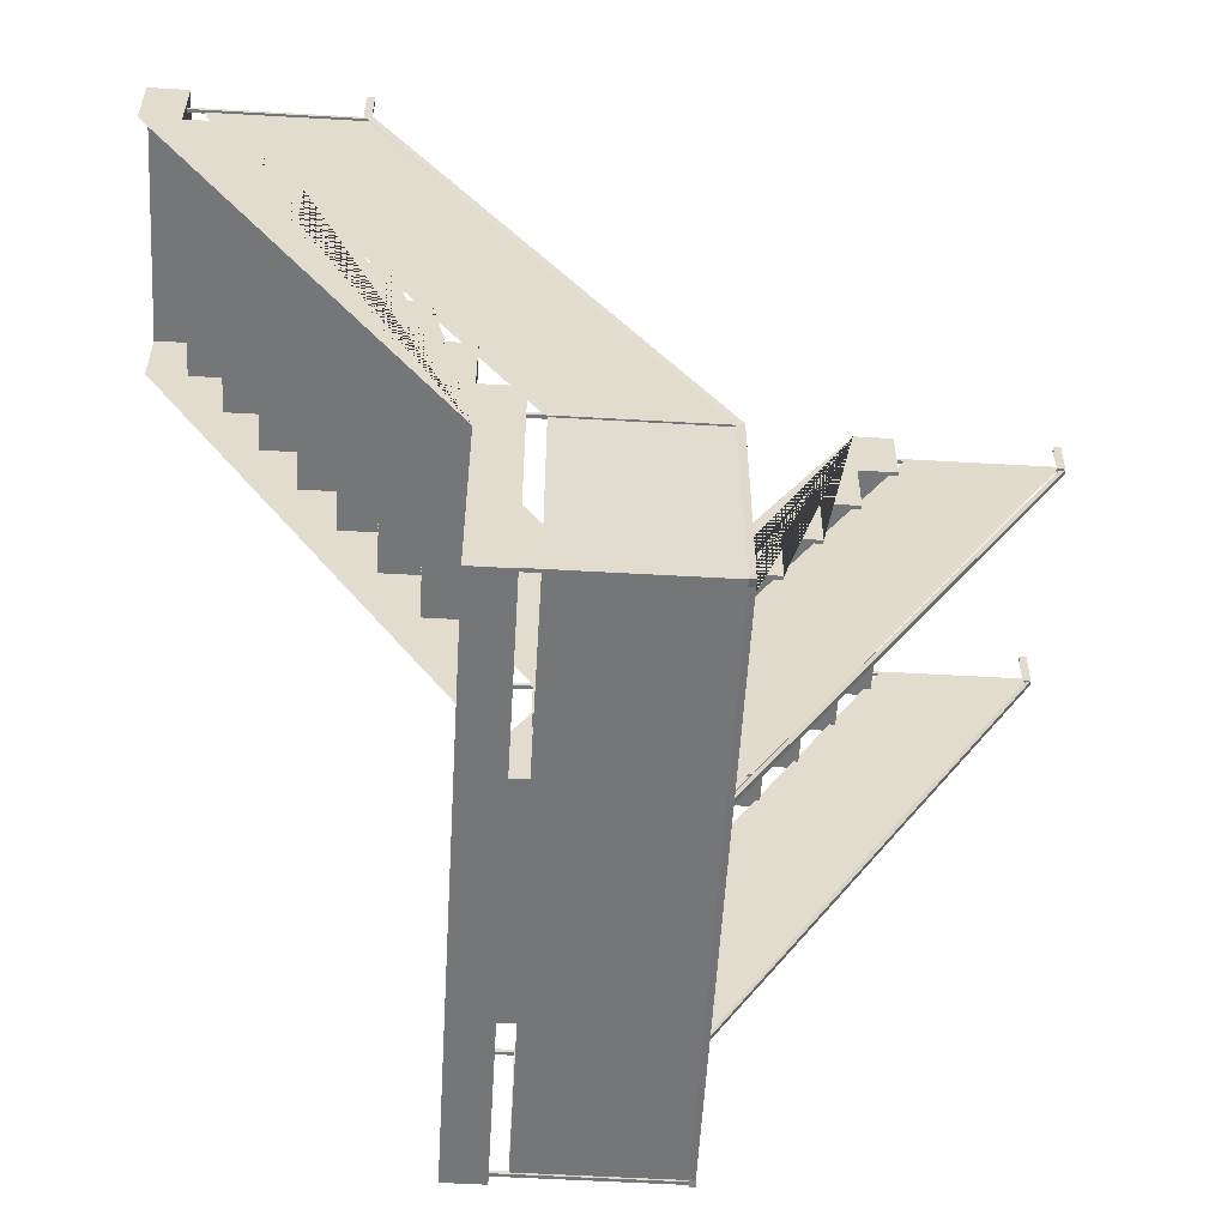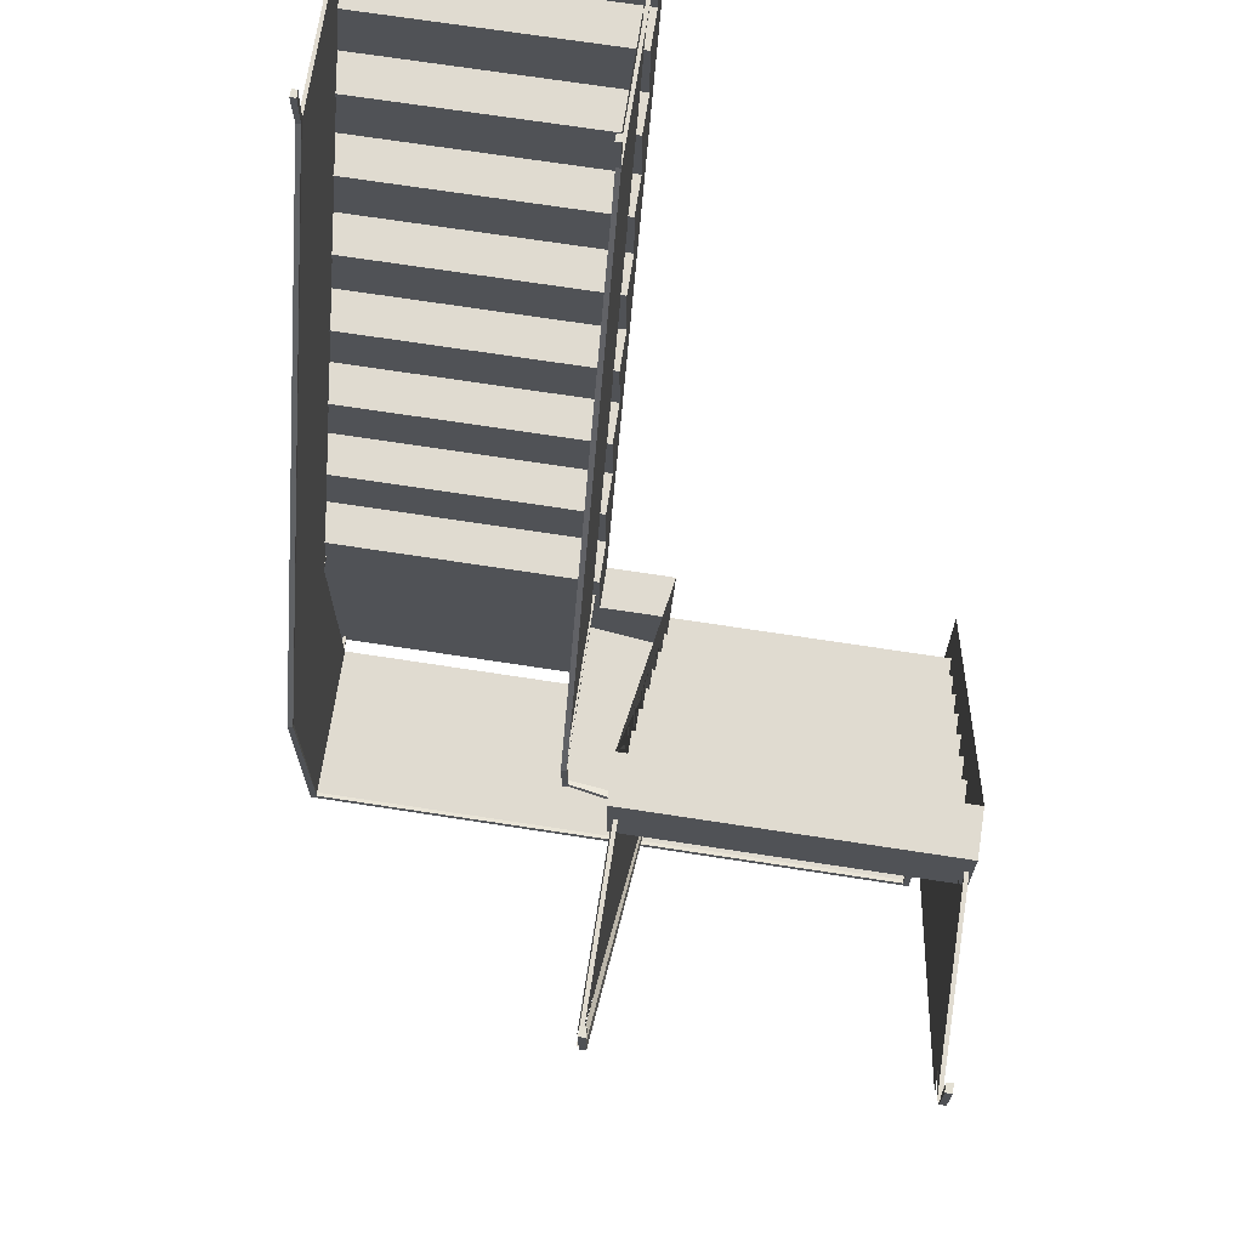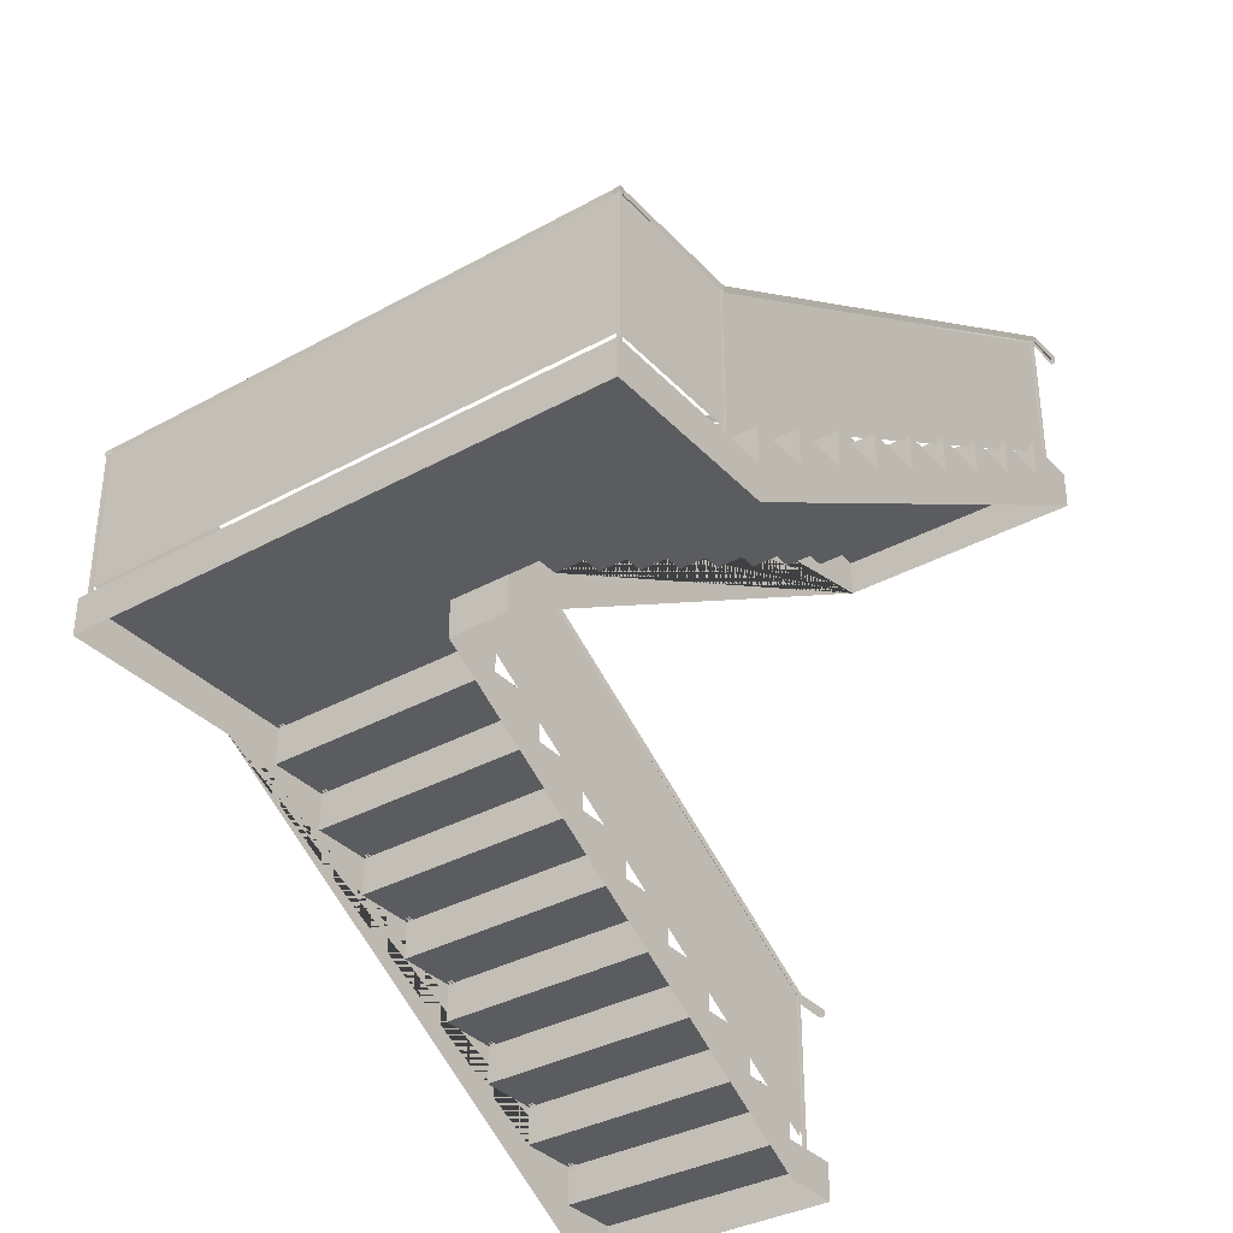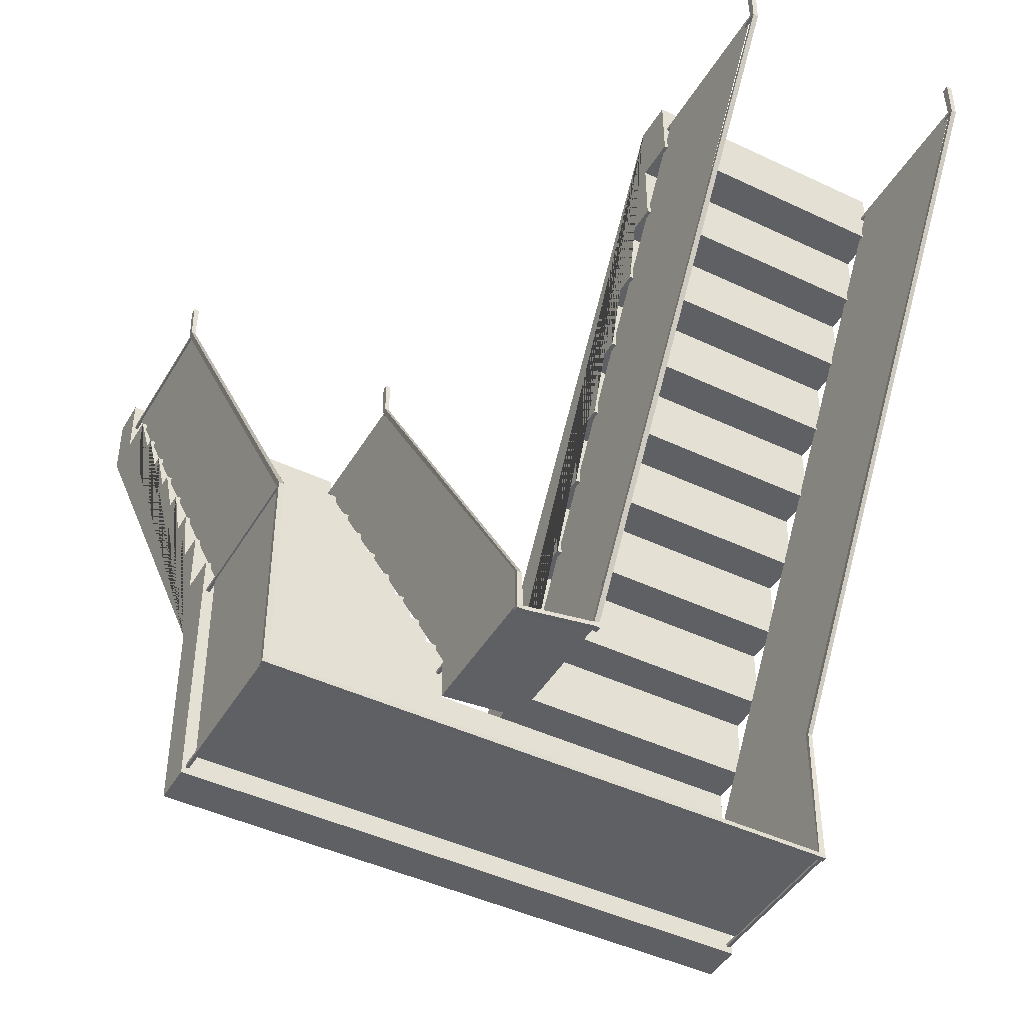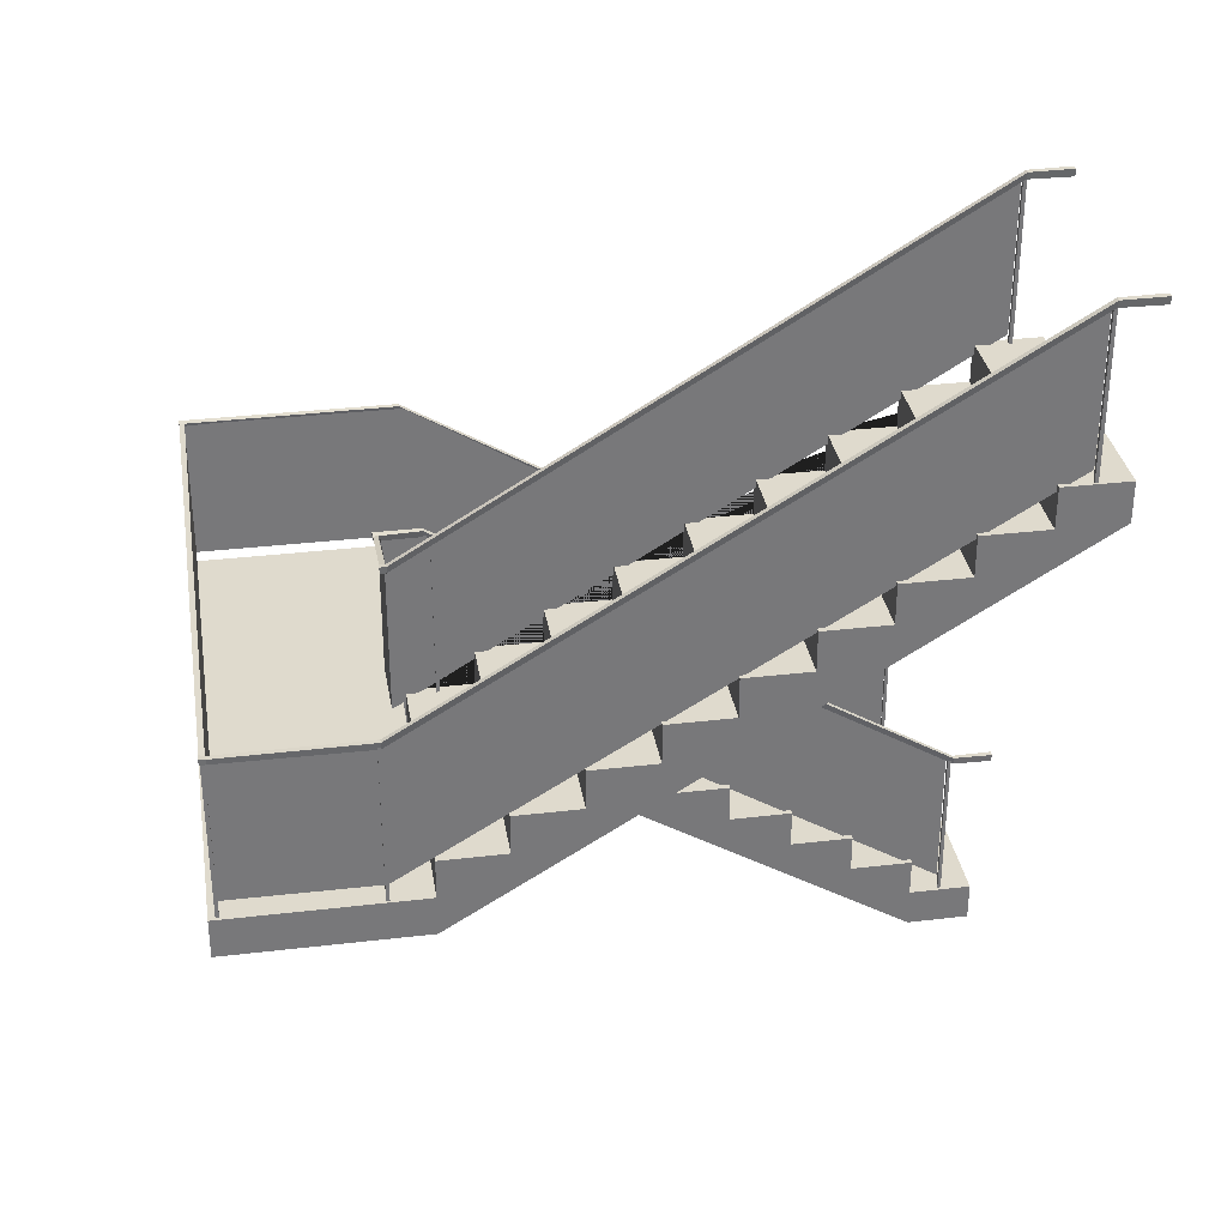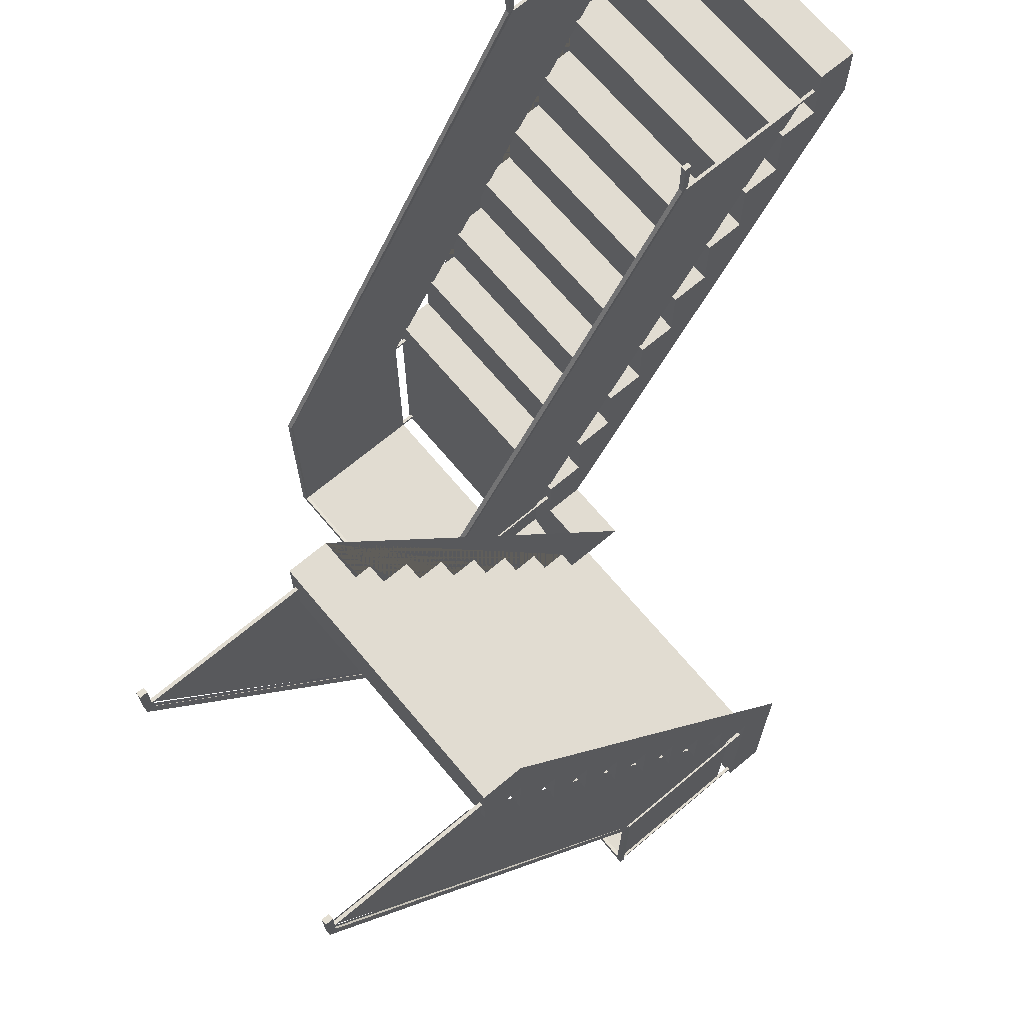
<metadata>
{"format":"obj","ext":"obj","renderer":"f3d","projection":"perspective","resolution":1024,"background":"white","views":[{"elev":-56.7,"azim":86.6,"up":"+Z"},{"elev":69.9,"azim":-171.2,"up":"+Z"},{"elev":-35.2,"azim":-143.7,"up":"+Y"},{"elev":-44.7,"azim":151.1,"up":"+Z"},{"elev":32.9,"azim":-99.2,"up":"+Y"},{"elev":69.0,"azim":-130.0,"up":"+Z"}]}
</metadata>
<code>
o steps_Cube
v 0 4.902 0
v 0 5.514 0
v 0 11.03 9
v 0 10.42 9
v 0 11.03 8
v -4 11.03 9
v -4 10.42 9
v -4 11.03 8
v -4 10.42 8
v 0 10.42 8
v -4 9.803 7
v -4 10.42 7
v 0 10.42 7
v 0 9.803 7
v -4 9.191 6
v -4 9.803 6
v 0 9.803 6
v 0 9.191 6
v -4 8.578 5
v -4 9.191 5
v 0 9.191 5
v 0 8.578 5
v -4 7.965 4
v -4 8.578 4
v 0 8.578 4
v 0 7.965 4
v -4 7.353 3
v -4 7.965 3
v 0 7.965 3
v 0 7.353 3
v -4 6.74 2
v -4 7.353 2
v 0 7.353 2
v 0 6.74 2
v 0 6.127 1
v -4 6.127 1
v -4 6.74 1
v 0 6.74 1
v 0 6.127 0
v -4 4.902 -3
v -4 6.127 0
v 5 0.002693 8
v 1 -0.002693 8
v -4 5.514 -3
v -4 5.514 0
v -4 4.902 0
v 5 4.902 0
v 1 4.902 0
v 1 4.902 1
v 1 5.514 1
v 5 5.514 1
v 5 5.514 0
v 1 5.514 0
v 5 4.902 1
v 5 4.902 2
v 1 4.289 2
v 1 4.902 2
v 5 4.289 2
v 1 3.676 3
v 1 4.289 3
v 5 4.289 3
v 5 3.676 3
v 1 3.064 4
v 1 3.676 4
v 5 3.676 4
v 5 3.064 4
v 1 2.451 5
v 1 3.064 5
v 5 3.064 5
v 5 2.451 5
v 1 1.838 6
v 1 2.451 6
v 5 2.451 6
v 5 1.838 6
v 1 1.225 7
v 1 1.838 7
v 5 1.838 7
v 5 1.225 7
v 1 0.6127 8
v 1 1.225 8
v 5 1.225 8
v 5 0.6127 8
v 5 0.6127 9
v 5 0 9
v 1 0 9
v 1 0.6127 9
v 5 4.902 -3
v 5 5.514 -3
v 4.894 3.059 8.571
v 4.884 3.172 8.563
v 4.894 7.961 0.4573
v 4.878 8.068 0.4475
v 4.943 3.059 8.571
v 4.953 3.172 8.563
v 4.943 7.96 0.4573
v 4.959 8.068 0.4475
v 4.862 8.06 -2.827
v 4.873 7.988 -2.837
v 4.948 7.98 -2.812
v 4.957 8.069 -2.812
v 4.848 8.068 -2.907
v 4.848 7.98 -2.898
v 4.963 7.986 -2.913
v 4.963 8.074 -2.913
v 4.88 3.059 9.175
v 4.875 3.173 9.181
v 4.962 3.173 9.181
v 4.957 3.059 9.175
v -3.995 13.47 8.5
v -4.01 13.58 8.509
v -3.955 7.96 -0.6231
v -3.965 8.073 -0.6151
v -3.945 13.47 8.5
v -3.929 13.58 8.509
v -3.906 7.96 -0.6233
v -3.896 8.073 -0.6154
v -3.969 8.069 -2.812
v -3.96 7.98 -2.812
v -3.885 7.988 -2.837
v -3.874 8.06 -2.827
v -3.975 8.074 -2.913
v -3.975 7.986 -2.913
v -3.86 7.98 -2.898
v -3.86 8.068 -2.907
v -4.008 13.47 9.163
v -4.014 13.59 9.168
v -3.926 13.59 9.168
v -3.932 13.47 9.163
v 1.067 3.059 8.571
v 1.056 3.172 8.563
v 1.067 8.002 0.4442
v 1.051 8.109 0.4344
v 1.116 3.059 8.571
v 1.126 3.172 8.563
v 1.116 8.002 0.4443
v 1.132 8.109 0.4345
v 1.034 8.101 -0.2053
v 1.054 8.003 -0.2205
v 1.116 8.002 -0.1897
v 1.129 8.11 -0.1898
v 1.019 8.11 -0.2836
v 1.021 8.001 -0.2707
v 1.129 8.002 -0.2843
v 1.135 8.116 -0.2903
v 1.053 3.058 9.175
v 1.047 3.173 9.181
v 1.135 3.173 9.181
v 1.129 3.058 9.175
v -0.1661 13.47 8.5
v -0.182 13.58 8.51
v -0.1268 8.191 -0.19
v -0.137 8.304 -0.1816
v -0.1169 13.47 8.5
v -0.101 13.58 8.51
v -0.05314 8.292 -0.1961
v -0.05385 8.192 -0.2294
v -0.1462 8.305 -0.2902
v -0.1402 8.191 -0.2843
v -0.03149 8.191 -0.2707
v -0.03357 8.299 -0.2847
v -0.1796 13.47 9.163
v -0.1854 13.59 9.168
v -0.09753 13.59 9.168
v -0.1033 13.47 9.163
v 4.944 3.129 8.474
v 4.944 0.6127 8.474
v 4.944 3.129 8.526
v 4.944 0.6127 8.526
v 4.893 3.129 8.474
v 4.893 0.6127 8.474
v 4.893 3.129 8.526
v 4.893 0.6127 8.526
v 4.944 8.03 0.4309
v 4.944 5.514 0.4309
v 4.944 8.03 0.4829
v 4.944 5.514 0.4829
v 4.893 8.03 0.4309
v 4.893 5.514 0.4309
v 4.893 8.03 0.4829
v 4.893 5.514 0.4829
v 1.109 3.129 8.474
v 1.109 0.6127 8.474
v 1.109 3.129 8.526
v 1.109 0.6127 8.526
v 1.057 3.129 8.474
v 1.057 0.6127 8.474
v 1.057 3.129 8.526
v 1.057 0.6127 8.526
v 1.109 8.03 0.4309
v 1.109 5.514 0.4309
v 1.109 8.03 0.4829
v 1.109 5.514 0.4829
v 1.057 8.03 0.4309
v 1.057 5.514 0.4309
v 1.057 8.03 0.4829
v 1.057 5.514 0.4829
v 4.944 8.03 -2.9
v 4.944 5.514 -2.9
v 4.944 8.03 -2.848
v 4.944 5.514 -2.848
v 4.893 8.03 -2.9
v 4.893 5.514 -2.9
v 4.893 8.03 -2.848
v 4.893 5.514 -2.848
v -3.903 8.03 -2.9
v -3.903 5.514 -2.9
v -3.903 8.03 -2.848
v -3.903 5.514 -2.848
v -3.955 8.03 -2.9
v -3.955 5.514 -2.9
v -3.955 8.03 -2.848
v -3.955 5.514 -2.848
v -0.07136 13.54 8.474
v -0.07136 11.03 8.474
v -0.07136 13.54 8.526
v -0.07136 11.03 8.526
v -0.1233 13.54 8.474
v -0.1233 11.03 8.474
v -0.1233 13.54 8.526
v -0.1233 11.03 8.526
v -0.07136 8.643 0.4309
v -0.07136 6.127 0.4309
v -0.07136 8.643 0.4829
v -0.07136 6.127 0.4829
v -0.1233 8.643 0.4309
v -0.1233 6.127 0.4309
v -0.1233 8.643 0.4829
v -0.1233 6.127 0.4829
v -3.906 13.54 8.474
v -3.906 11.03 8.474
v -3.906 13.54 8.526
v -3.906 11.03 8.526
v -3.958 13.54 8.474
v -3.958 11.03 8.474
v -3.958 13.54 8.526
v -3.958 11.03 8.526
v -3.906 8.028 -0.6641
v -3.906 5.512 -0.6641
v -3.906 8.028 -0.6122
v -3.906 5.512 -0.6122
v -3.958 8.028 -0.6641
v -3.958 5.512 -0.6641
v -3.958 8.028 -0.6122
v -3.958 5.512 -0.6122
f 44 2 53 88
f 2 1 48 53
f 40 44 88 87
f 3 5 8 6
f 10 9 8 5
f 9 7 6 8
f 4 10 5 3
f 7 4 3 6
f 10 13 12 9
f 4 14 13 10
f 14 11 12 13
f 9 12 11 7
f 15 20 19 7
f 18 15 16 17
f 11 16 15 7
f 14 17 16 11
f 4 18 17 14
f 22 19 20 21
f 4 22 21 18
f 18 21 20 15
f 26 29 28 23
f 26 23 24 25
f 4 26 25 22
f 19 24 23 7
f 22 25 24 19
f 27 32 31 7
f 30 27 28 29
f 4 30 29 26
f 23 28 27 7
f 34 38 37 31
f 34 31 32 33
f 30 33 32 27
f 4 34 33 30
f 35 39 41 36
f 35 36 37 38
f 4 35 38 34
f 31 37 36 7
f 2 45 41 39
f 36 41 45 7
f 4 2 39 35
f 1 2 4
f 7 45 46
f 44 45 2
f 40 46 45 44
f 52 53 50 51
f 54 51 50 49
f 49 50 53 48
f 47 52 51 54
f 54 49 57 55
f 47 54 55 58
f 58 55 57 56
f 49 48 56 57
f 59 48 63 64
f 62 61 60 59
f 56 48 59 60
f 58 56 60 61
f 47 58 61 62
f 66 65 64 63
f 47 62 65 66
f 62 59 64 65
f 70 67 72 73
f 70 69 68 67
f 47 66 69 70
f 63 48 67 68
f 66 63 68 69
f 71 48 75 76
f 74 73 72 71
f 47 70 73 74
f 67 48 71 72
f 78 75 80 81
f 78 77 76 75
f 74 71 76 77
f 47 74 77 78
f 82 79 86 83
f 82 81 80 79
f 47 78 81 82
f 75 48 79 80
f 84 83 86 85
f 79 48 43
f 47 82 42
f 88 53 52
f 87 88 52 47
f 43 85 86 79
f 42 82 83 84
f 89 90 92 91
f 96 95 99 100
f 95 96 94 93
f 94 90 106 107
f 96 92 90 94
f 100 99 103 104
f 92 96 100 97
f 91 92 97 98
f 102 101 104 103
f 97 100 104 101
f 101 102 123 124
f 97 101 124 120
f 98 97 120 119
f 108 107 106 105
f 93 94 107 108
f 90 89 105 106
f 109 110 112 111
f 116 115 119 120
f 115 116 114 113
f 114 110 126 127
f 116 112 110 114
f 112 116 120 117
f 111 112 117 118
f 122 121 124 123
f 117 120 124 121
f 118 117 121 122
f 128 127 126 125
f 113 114 127 128
f 110 109 125 126
f 129 130 132 131
f 136 135 139 140
f 135 136 134 133
f 134 130 146 147
f 136 132 130 134
f 140 139 143 144
f 132 136 140 137
f 131 132 137 138
f 142 141 144 143
f 137 140 144 141
f 141 142 159 160
f 137 141 160 155
f 138 137 155 156
f 148 147 146 145
f 133 134 147 148
f 130 129 145 146
f 149 150 152 151
f 156 155 154 153
f 154 150 162 163
f 155 152 150 154
f 158 157 160 159
f 152 155 160 157
f 151 152 157 158
f 164 163 162 161
f 153 154 163 164
f 150 149 161 162
f 165 167 168 166
f 167 171 172 168
f 171 169 170 172
f 169 165 166 170
f 173 175 176 174
f 175 179 180 176
f 179 177 178 180
f 177 173 174 178
f 181 183 184 182
f 183 187 188 184
f 187 185 186 188
f 185 181 182 186
f 189 191 192 190
f 191 195 196 192
f 195 193 194 196
f 193 189 190 194
f 197 199 200 198
f 199 203 204 200
f 203 201 202 204
f 201 197 198 202
f 205 207 208 206
f 207 211 212 208
f 211 209 210 212
f 209 205 206 210
f 213 215 216 214
f 215 219 220 216
f 219 217 218 220
f 217 213 214 218
f 221 223 224 222
f 223 227 228 224
f 227 225 226 228
f 225 221 222 226
f 229 231 232 230
f 231 235 236 232
f 235 233 234 236
f 233 229 230 234
f 237 239 240 238
f 239 243 244 240
f 243 241 242 244
f 241 237 238 242
o raiiling_one_side_Cube.034
v 1.133 0.8589 8.451
v 1.133 3.129 8.451
v -3.88 5.761 -0.6229
v -3.88 8.03 -0.6229
v 4.869 0.8589 8.451
v 4.869 3.129 8.451
v 4.869 5.761 0.5062
v 4.869 8.03 0.5062
v -3.88 8.03 -2.835
v -3.88 5.761 -2.835
v 4.869 5.761 -2.835
v 4.869 8.03 -2.835
v 1.133 5.761 0.5062
v 1.133 8.03 0.5062
v -3.88 11.2 8.459
v -3.88 13.47 8.459
v 1.133 5.761 -0.213
v 1.133 8.03 -0.213
v -0.1046 5.892 -0.213
v -0.1046 8.161 -0.213
v -0.1046 11.17 8.455
v -0.1046 13.44 8.455
v 1.083 0.8589 8.451
v 1.083 3.129 8.451
v -3.93 5.761 -0.6229
v -3.93 8.03 -0.6229
v 4.919 0.8589 8.451
v 4.919 3.129 8.451
v 4.919 5.761 0.5062
v 4.919 8.03 0.5062
v -3.915 8.03 -2.87
v -3.915 5.761 -2.87
v 4.904 5.761 -2.87
v 4.904 8.03 -2.87
v 1.083 5.761 0.5062
v 1.083 8.03 0.5062
v -3.93 11.2 8.459
v -3.93 13.47 8.459
v 1.096 5.761 -0.1789
v 1.099 8.03 -0.1765
v -0.07855 5.892 -0.1703
v -0.06351 8.161 -0.1845
v -0.05462 11.17 8.455
v -0.05462 13.44 8.455
f 245 257 258 246
f 252 256 255 251
f 251 249 250 252
f 254 255 256 253
f 247 254 253 248
f 248 260 259 247
f 257 261 262 258
f 261 263 264 262
f 263 265 266 264
f 267 268 280 279
f 274 273 277 278
f 273 274 272 271
f 276 275 278 277
f 269 270 275 276
f 270 269 281 282
f 279 280 284 283
f 283 284 286 285
f 285 286 288 287

</code>
